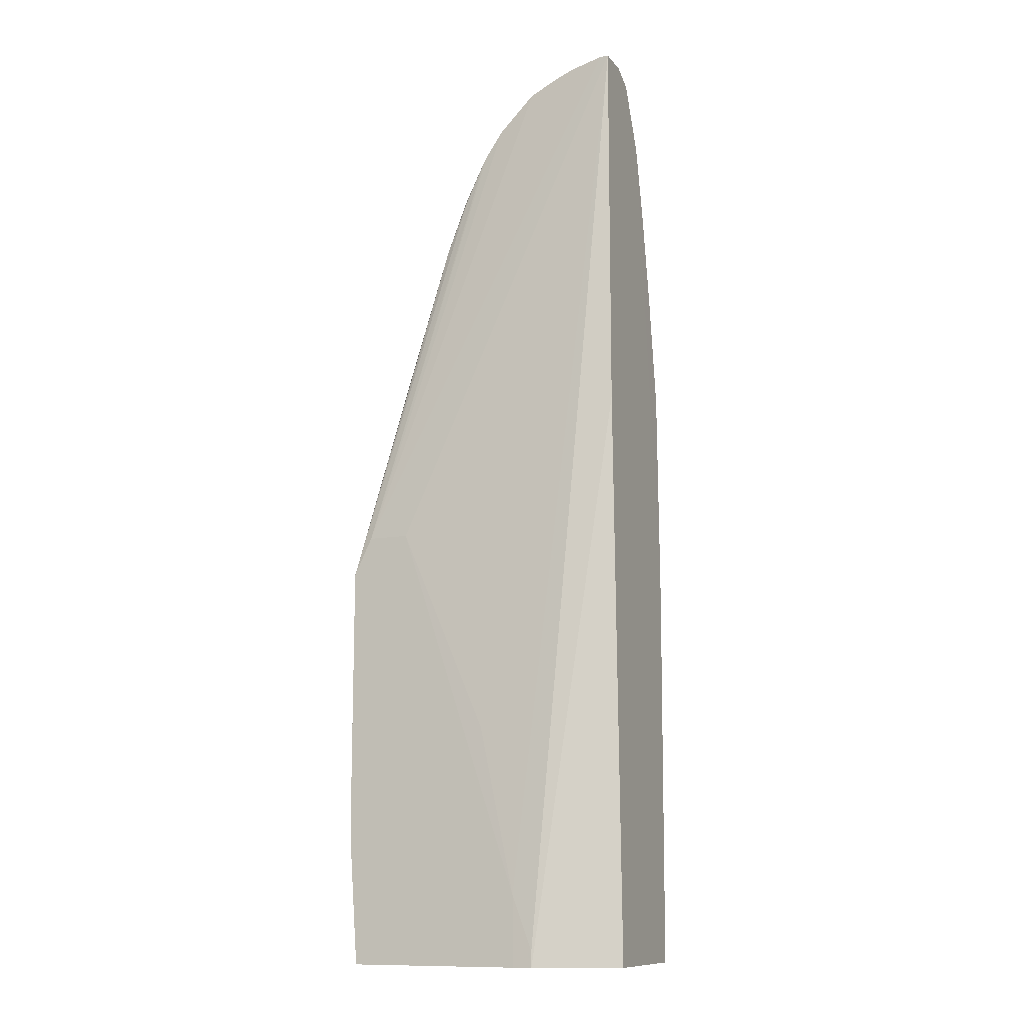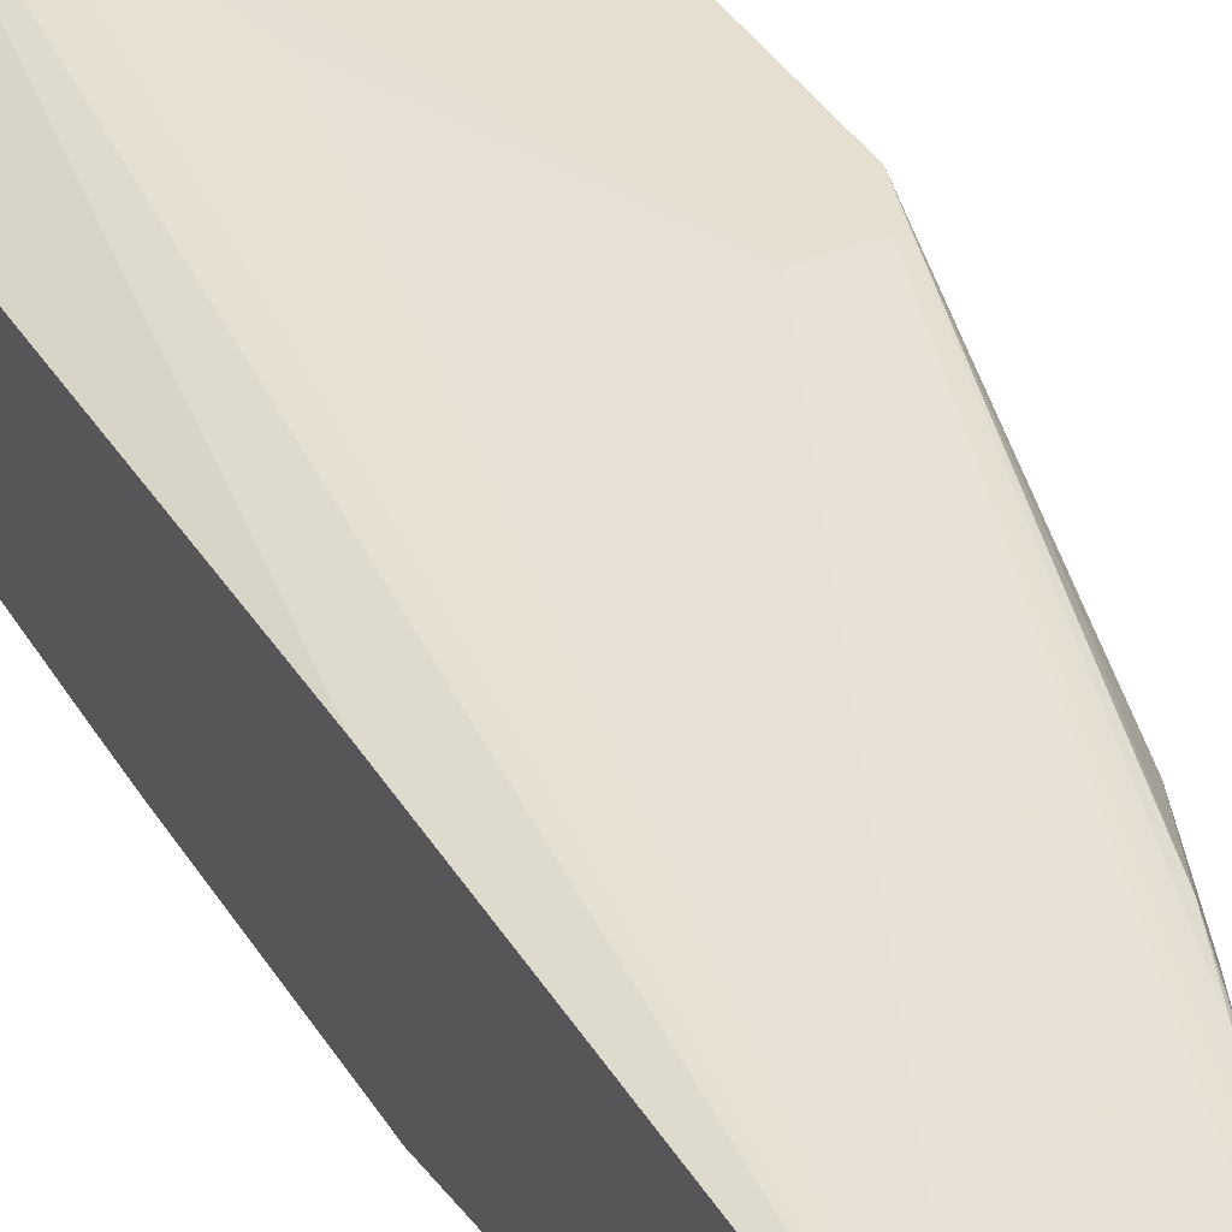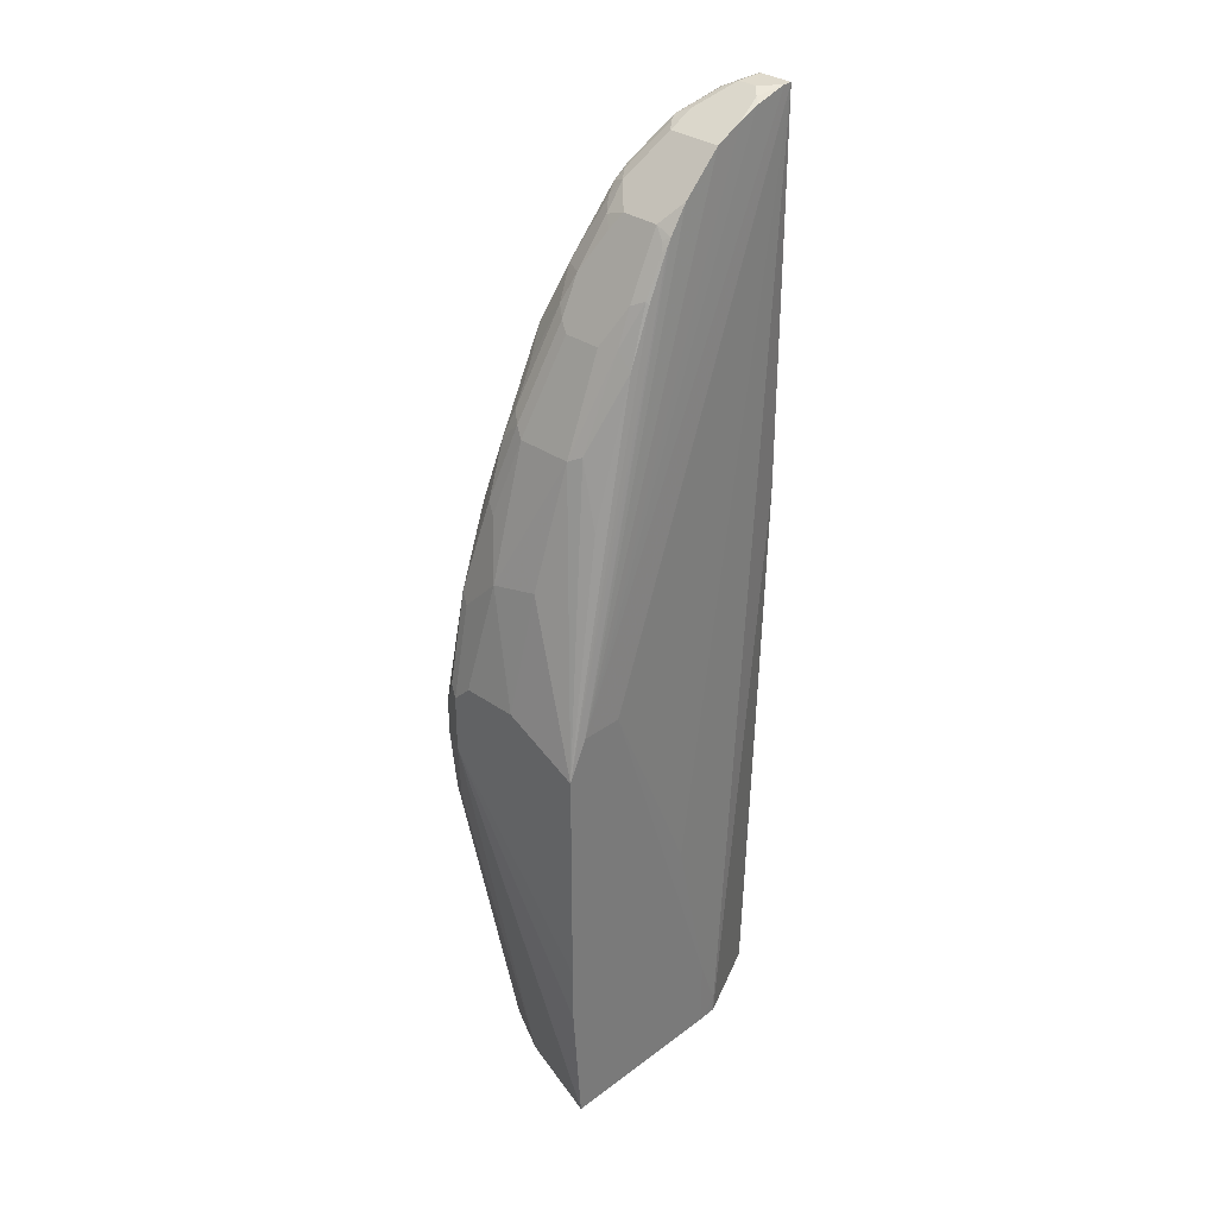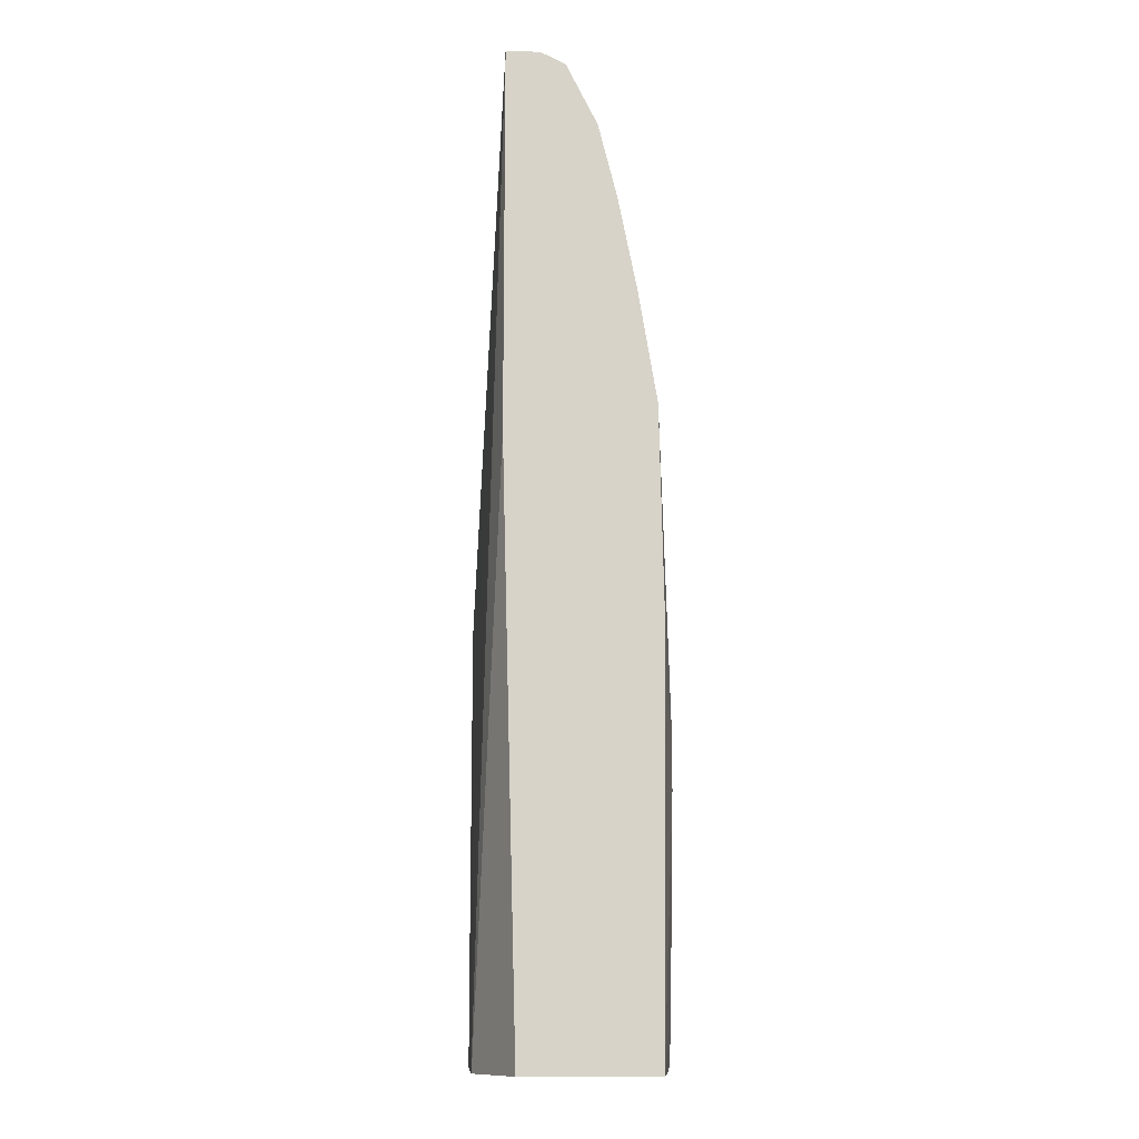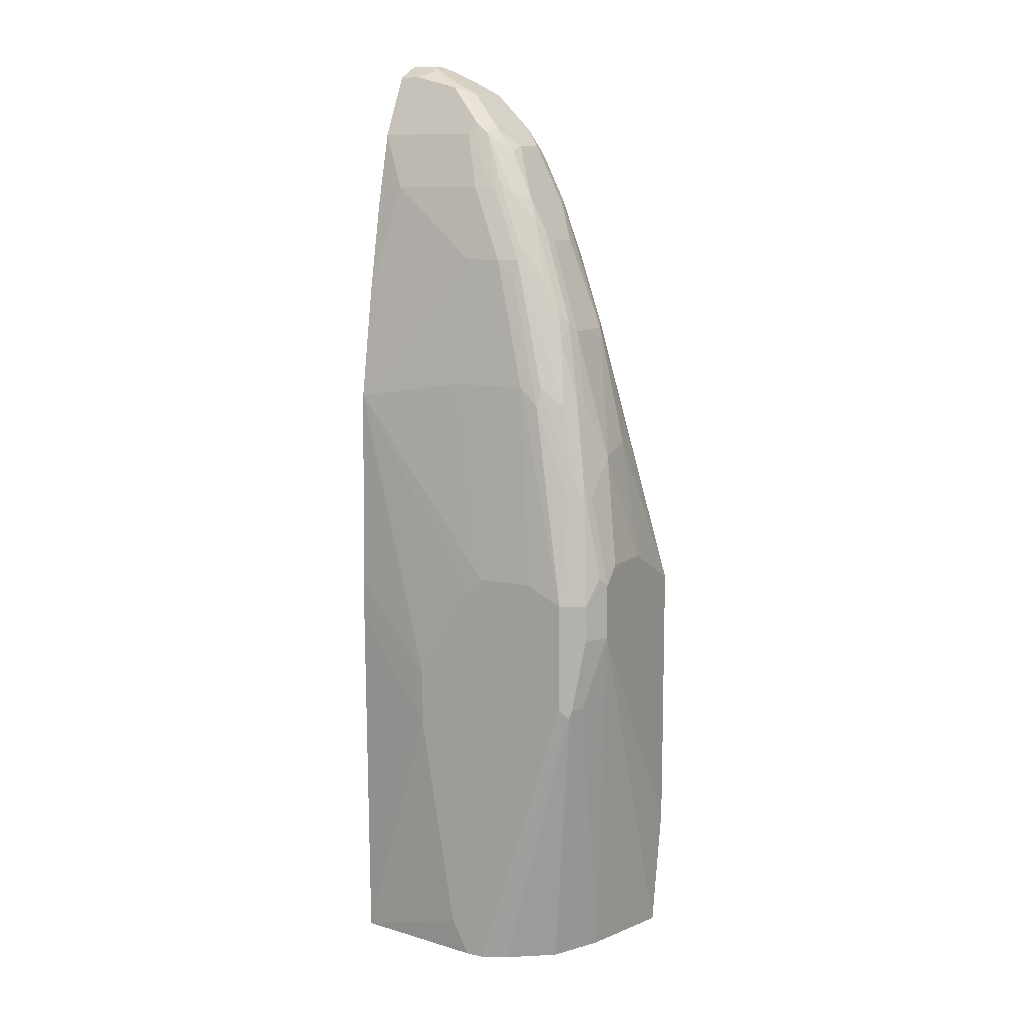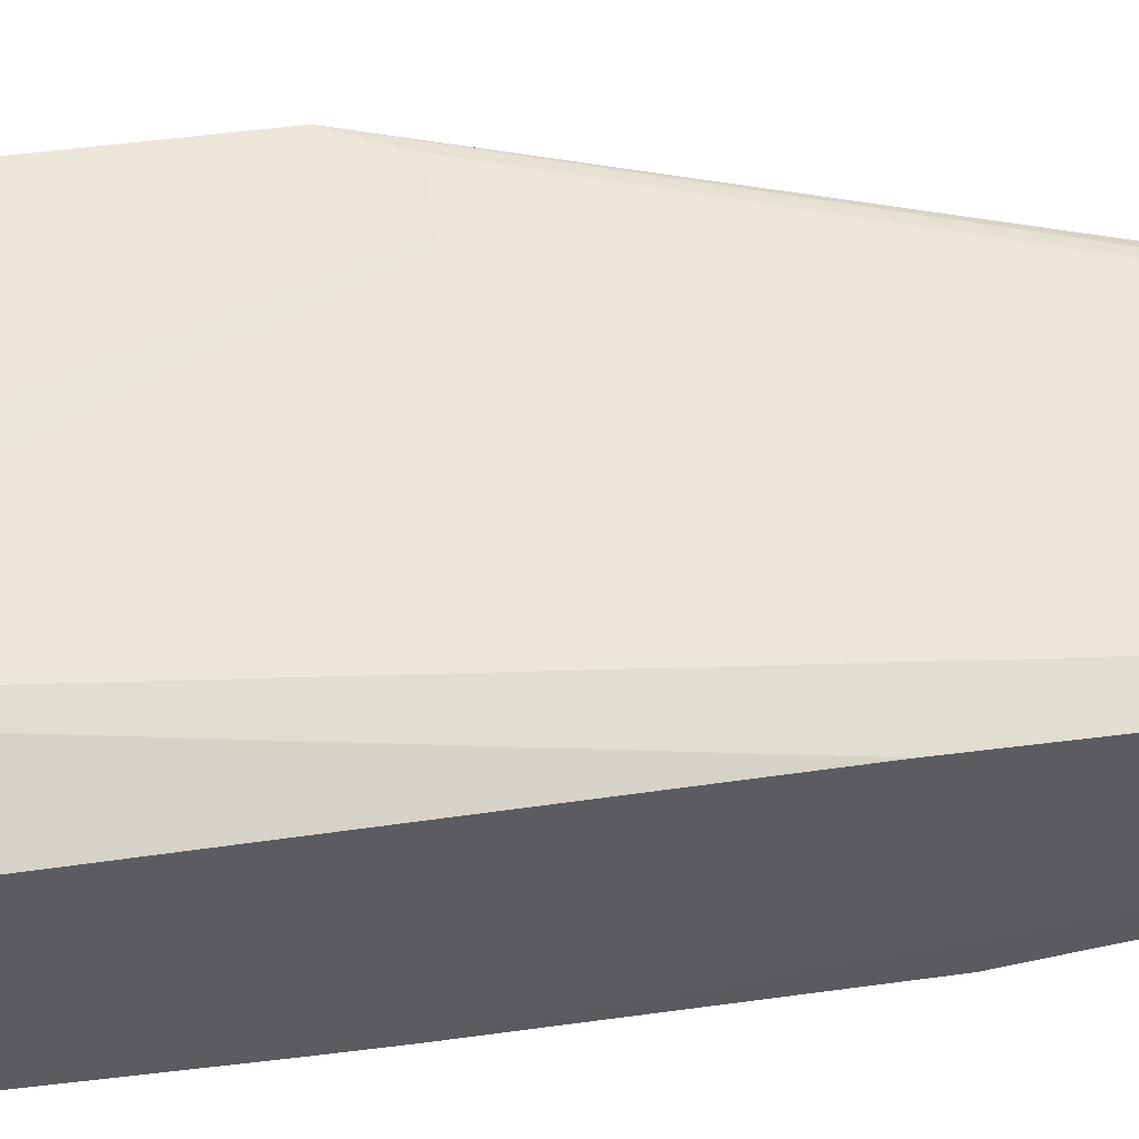
<metadata>
{"format":"obj","ext":"obj","renderer":"f3d","projection":"perspective","resolution":1024,"background":"white","views":[{"elev":-11.5,"azim":-156.7,"up":"+Z"},{"elev":37.5,"azim":-27.7,"up":"+Y"},{"elev":32.7,"azim":134.2,"up":"+Z"},{"elev":-12.3,"azim":-93.4,"up":"+Z"},{"elev":10.5,"azim":28.5,"up":"+Z"},{"elev":54.3,"azim":-97.7,"up":"+Y"}]}
</metadata>
<code>
v 0.08191 -0.1024 -0.1203
v 0.2388 -0.2593 -0.1203
v -0.009734 -0.2866 -0.1203
v 0.1638 -0.3071 -0.1203
v 0.1433 -0.3071 -0.1203
v 0.1228 -0.3071 -0.08188
v 0.08191 -0.3071 0.2252
v 0.08191 -0.3071 0.1638
v -0.009734 -0.2915 0.2807
v -0.009734 -0.2915 0.3275
v -0.009703 -0.2866 0.5528
v 0.1433 -0.3071 0.3275
v 0.1638 -0.3071 0.348
v 0.2252 -0.3071 0.348
v 0.1228 -0.2866 0.5732
v 0.1228 -0.2661 0.7165
v -0.009703 -0.2661 0.6755
v -0.009703 -0.2457 0.7779
v 0.02049 -0.2457 0.7983
v 0.1638 -0.2661 0.7165
v 0.1228 -0.2457 0.7983
v 0.1024 -0.2252 0.8598
v 0.1297 -0.2388 0.812
v 0.1459 -0.2405 0.7983
v 0.1254 -0.2201 0.8598
v 0.1484 -0.2354 0.8086
v 0.1893 -0.2559 0.7267
v 0.1868 -0.261 0.7165
v 0.1842 -0.2661 0.696
v 0.2252 -0.2866 0.5528
v 0.2047 -0.2866 0.5732
v 0.2661 -0.3071 0.3275
v 0.2661 -0.2866 0.4504
v 0.2277 -0.2815 0.5732
v 0.2687 -0.2815 0.4709
v 0.2798 -0.2798 0.4504
v 0.2798 -0.3002 0.3275
v 0.2661 -0.3071 0.2047
v 0.2764 -0.3019 0.1944
v 0.2798 -0.3002 0.2047
v 0.191 -0.2934 -0.1203
v 0.2866 -0.2866 0.2047
v 0.307 -0.2661 0.2866
v 0.2661 -0.2047 -0.1203
v 0.2971 -0.1018 -0.1203
v 0.307 -0.1018 0.01989
v 0.3073 -0.1018 0.08129
v 0.307 -0.2661 0.348
v 0.3019 -0.2764 0.3582
v 0.2866 -0.2661 0.4504
v 0.2866 -0.2252 0.4913
v 0.307 -0.2457 0.3685
v 0.307 -0.1843 0.3685
v 0.307 -0.1018 0.3275
v 0.2406 -0.1018 0.3701
v 0.2866 -0.1018 0.3701
v 0.1532 -0.1267 0.8305
v 0.1487 -0.1267 0.8385
v 0.1535 -0.1331 0.8342
v 0.1501 -0.1433 0.8461
v 0.1297 -0.1267 0.8666
v 0.08872 -0.1267 0.9076
v 0.1297 -0.2047 0.8666
v 0.08872 -0.1843 0.9076
v 0.05887 -0.1267 0.9225
v 0.06144 -0.1843 0.9212
v 0.03073 -0.1331 0.9365
v 0.0371 -0.1267 0.9317
v 1.003e-05 -0.1267 0.9416
v 0.02049 -0.1433 0.9416
v -0.009703 -0.1267 0.9416
v 0.1433 -0.1024 0.1433
v 0.104 -0.1018 -0.04251
v 0.08191 -0.1024 -0.1023
v 0.1036 -0.1018 -0.1203
v -0.009703 -0.1267 0.5195
v -0.009734 -0.1433 -0.1203
v -0.009703 -0.1638 0.9416
v -0.009703 -0.1911 0.928
v 0.02732 -0.1774 0.9349
v 0.02049 -0.1638 0.9416
v 0.06825 -0.1979 0.9144
v 0.07678 -0.1945 0.911
v 0.1092 -0.2184 0.8734
v -0.009703 -0.2252 0.8598
v 0.01365 -0.1911 0.928
v 0.1177 -0.2149 0.87
v 0.1382 -0.2149 0.8495
v 0.151 -0.2047 0.8393
v 0.1689 -0.2354 0.7881
v 0.1791 -0.2149 0.7881
v 0.1919 -0.2252 0.7574
v 0.2124 -0.2457 0.696
v 0.2328 -0.2457 0.6551
v 0.2303 -0.2559 0.6449
v 0.2405 -0.2559 0.6244
v 0.2405 -0.2354 0.6449
v 0.1996 -0.2149 0.7472
v 0.1586 -0.1945 0.8291
v 0.1501 -0.1843 0.8461
v 0.1638 -0.1433 0.8188
v 0.2047 -0.1638 0.737
v 0.2047 -0.2047 0.737
v 0.2456 -0.2252 0.6346
v 0.261 -0.2559 0.563
v 0.2661 -0.2457 0.5528
v 0.2815 -0.2764 0.4606
v 0.2525 -0.2729 0.5528
v 0.2934 -0.2934 0.3275
v 0.2934 -0.2934 0.2866
v 0.2456 -0.1638 0.6346
v 0.1996 -0.1433 0.7395
v 0.1842 -0.1433 0.7779
v 0.1774 -0.1297 0.7847
v 0.1996 -0.1267 0.7229
v 0.2388 -0.1501 0.6414
v 0.2466 -0.1267 0.5727
v 0.1759 -0.1267 0.7817
v 0.1569 -0.1297 0.8256
v 0.2815 -0.174 0.5016
f 94 95 96
f 92 97 98
f 94 97 92
f 94 96 97
f 94 27 95
f 90 26 27
f 93 94 92
f 93 92 27
f 90 88 25
f 90 25 26
f 93 27 94
f 92 98 91
f 106 51 104
f 99 89 91
f 99 100 89
f 99 101 100
f 99 98 101
f 98 102 101
f 103 102 98
f 103 104 102
f 103 98 104
f 98 97 104
f 105 104 97
f 106 104 105
f 90 27 92
f 99 91 98
f 90 92 91
f 80 79 86
f 90 89 88
f 106 50 51
f 10 78 71
f 79 78 10
f 80 78 79
f 80 81 78
f 80 66 81
f 82 66 80
f 82 83 66
f 82 84 83
f 82 22 84
f 82 85 22
f 82 79 85
f 90 91 89
f 82 86 79
f 79 10 85
f 18 85 10
f 18 19 85
f 22 85 19
f 84 22 23
f 84 23 25
f 84 25 87
f 84 87 83
f 87 63 83
f 87 25 63
f 88 63 25
f 88 89 63
f 82 80 86
f 106 107 50
f 117 116 54
f 96 107 105
f 118 115 54
f 114 115 118
f 114 118 57
f 119 114 57
f 119 59 114
f 119 57 59
f 114 59 101
f 113 114 101
f 113 101 102
f 59 60 101
f 60 100 101
f 60 61 100
f 117 54 115
f 63 100 61
f 118 54 57
f 120 54 111
f 53 54 120
f 53 120 51
f 53 51 52
f 120 111 51
f 83 63 64
f 66 83 64
f 66 67 81
f 70 81 67
f 70 71 81
f 81 71 78
f 89 100 63
f 106 105 107
f 117 115 116
f 116 111 54
f 96 108 107
f 96 95 108
f 27 108 95
f 27 28 108
f 34 108 28
f 108 35 36
f 108 36 107
f 36 109 107
f 36 37 109
f 37 40 109
f 110 109 40
f 110 49 109
f 10 71 77
f 110 43 49
f 49 107 109
f 49 50 107
f 34 28 30
f 96 105 97
f 104 51 111
f 104 111 102
f 112 102 111
f 112 113 102
f 112 114 113
f 112 115 114
f 112 116 115
f 112 111 116
f 110 40 43
f 10 77 3
f 34 35 108
f 76 1 77
f 24 25 23
f 24 26 25
f 24 27 26
f 24 28 27
f 24 21 28
f 21 20 28
f 29 28 20
f 29 30 28
f 29 20 30
f 20 31 30
f 20 16 31
f 31 16 15
f 24 23 21
f 31 15 14
f 32 30 31
f 33 30 32
f 33 34 30
f 33 35 34
f 33 36 35
f 33 32 36
f 32 37 36
f 32 38 37
f 32 14 38
f 14 7 38
f 7 4 38
f 39 38 4
f 32 31 14
f 39 37 38
f 21 22 19
f 20 19 16
f 77 1 3
f 2 3 1
f 4 3 2
f 5 3 4
f 5 6 3
f 5 4 6
f 6 4 7
f 8 6 7
f 8 3 6
f 9 3 8
f 9 10 3
f 9 8 10
f 21 19 20
f 8 7 10
f 12 11 7
f 12 13 11
f 12 7 13
f 13 7 14
f 13 14 15
f 13 15 11
f 16 11 15
f 17 11 16
f 17 10 11
f 17 18 10
f 17 19 18
f 17 16 19
f 7 11 10
f 39 40 37
f 21 23 22
f 39 41 2
f 62 63 61
f 62 64 63
f 65 64 62
f 65 66 64
f 65 67 66
f 65 68 67
f 65 56 68
f 65 62 56
f 69 68 56
f 69 67 68
f 69 70 67
f 69 56 71
f 56 55 71
f 72 71 55
f 73 71 72
f 74 71 73
f 74 1 71
f 74 75 1
f 74 73 75
f 73 55 75
f 73 72 55
f 75 55 45
f 75 45 1
f 45 2 1
f 76 71 1
f 39 2 40
f 76 77 71
f 62 61 56
f 58 56 61
f 69 71 70
f 58 61 60
f 39 4 41
f 41 4 2
f 42 40 2
f 42 43 40
f 42 44 43
f 42 2 44
f 44 2 45
f 44 45 43
f 47 43 46
f 48 43 47
f 48 49 43
f 48 50 49
f 48 51 50
f 46 43 45
f 48 47 52
f 47 53 52
f 47 54 53
f 47 46 54
f 46 45 54
f 55 54 45
f 58 60 59
f 56 54 55
f 56 57 54
f 58 57 56
f 48 52 51
f 58 59 57

</code>
